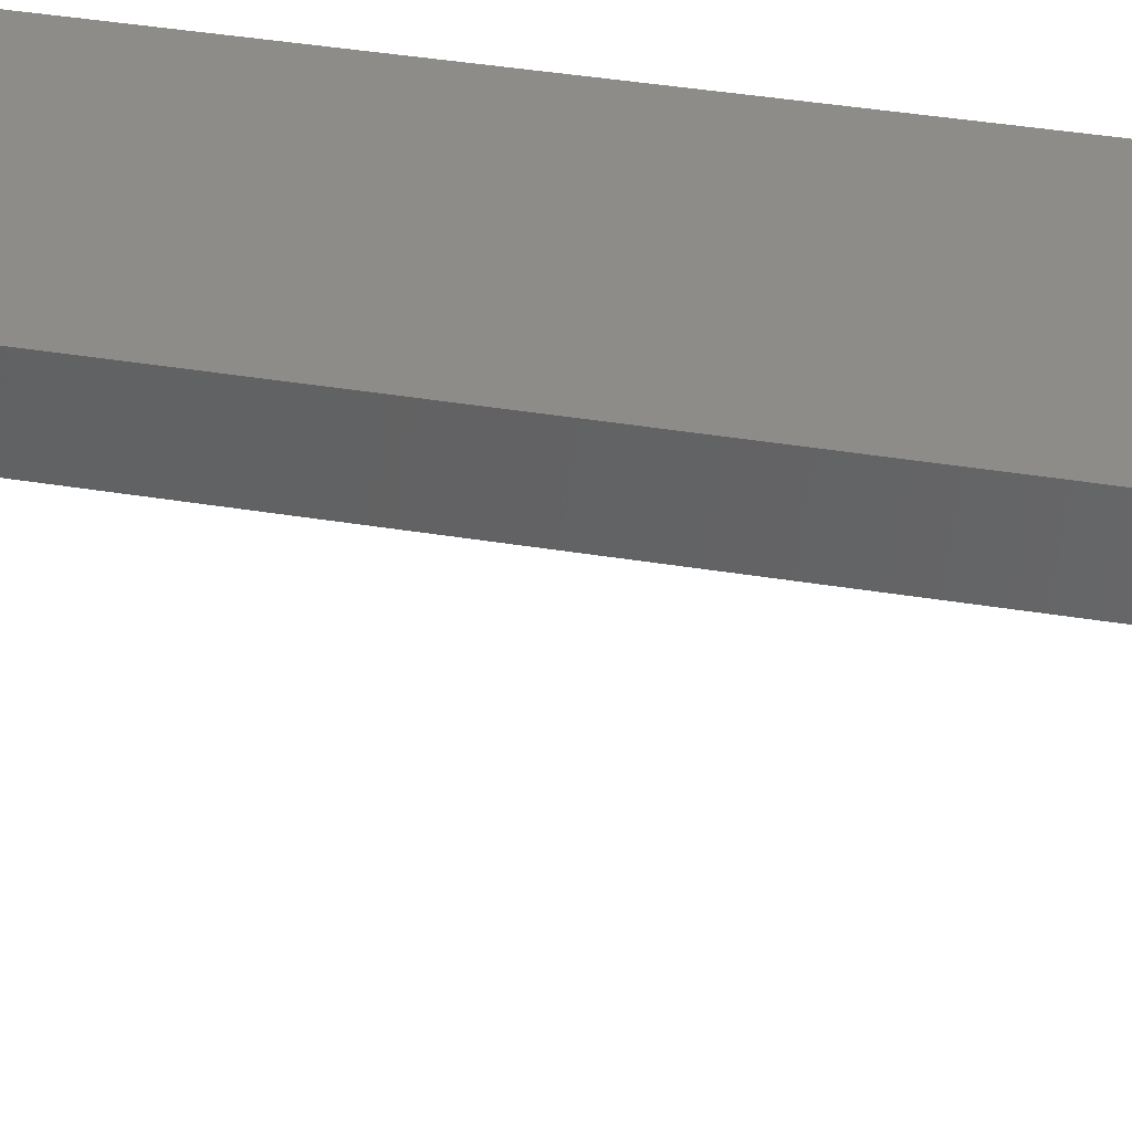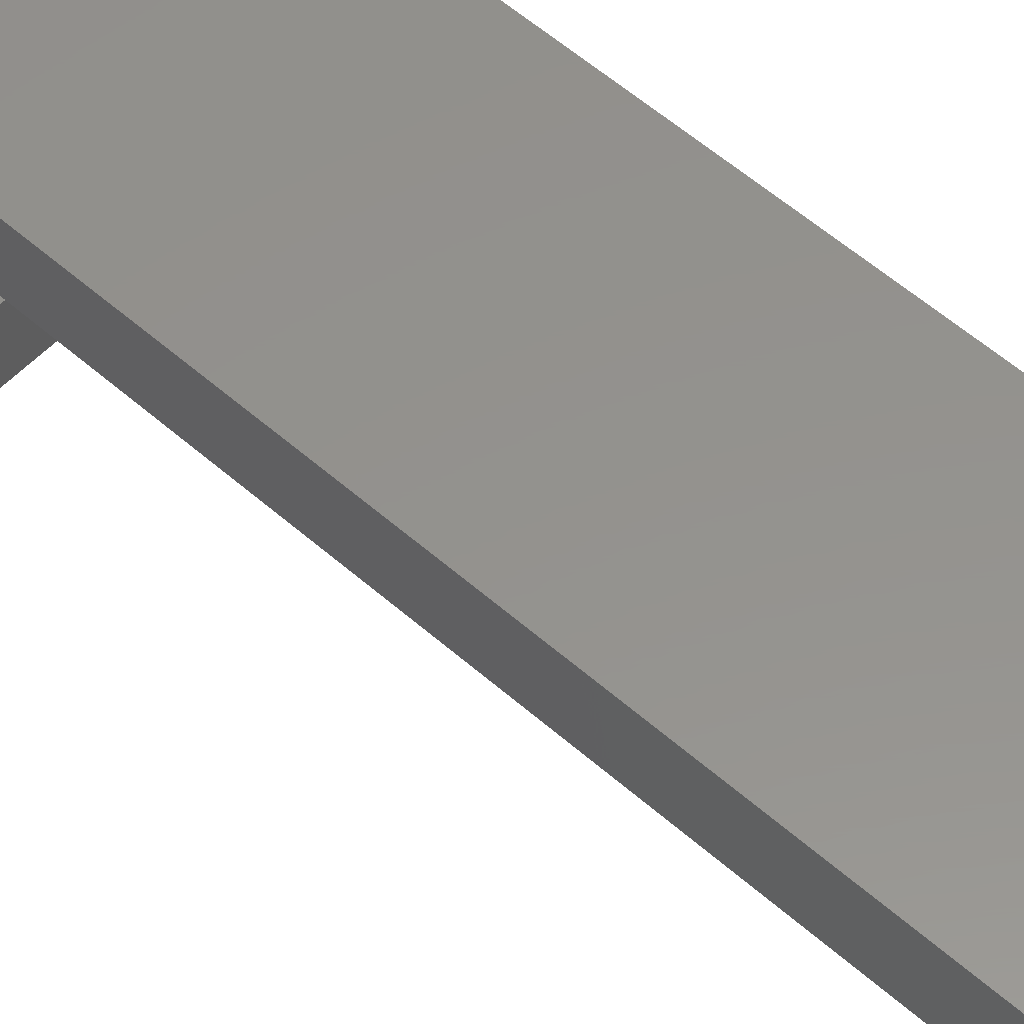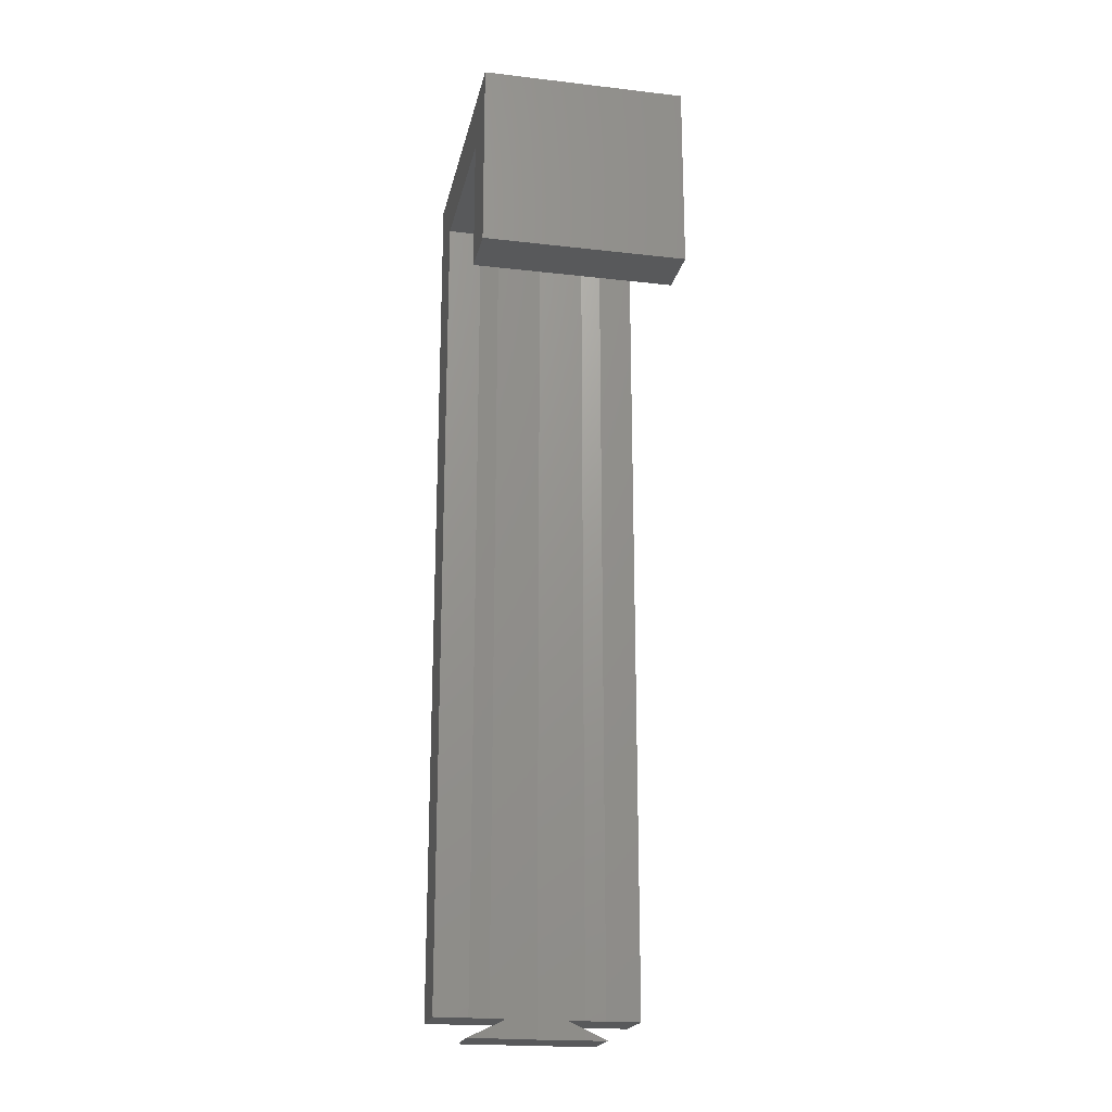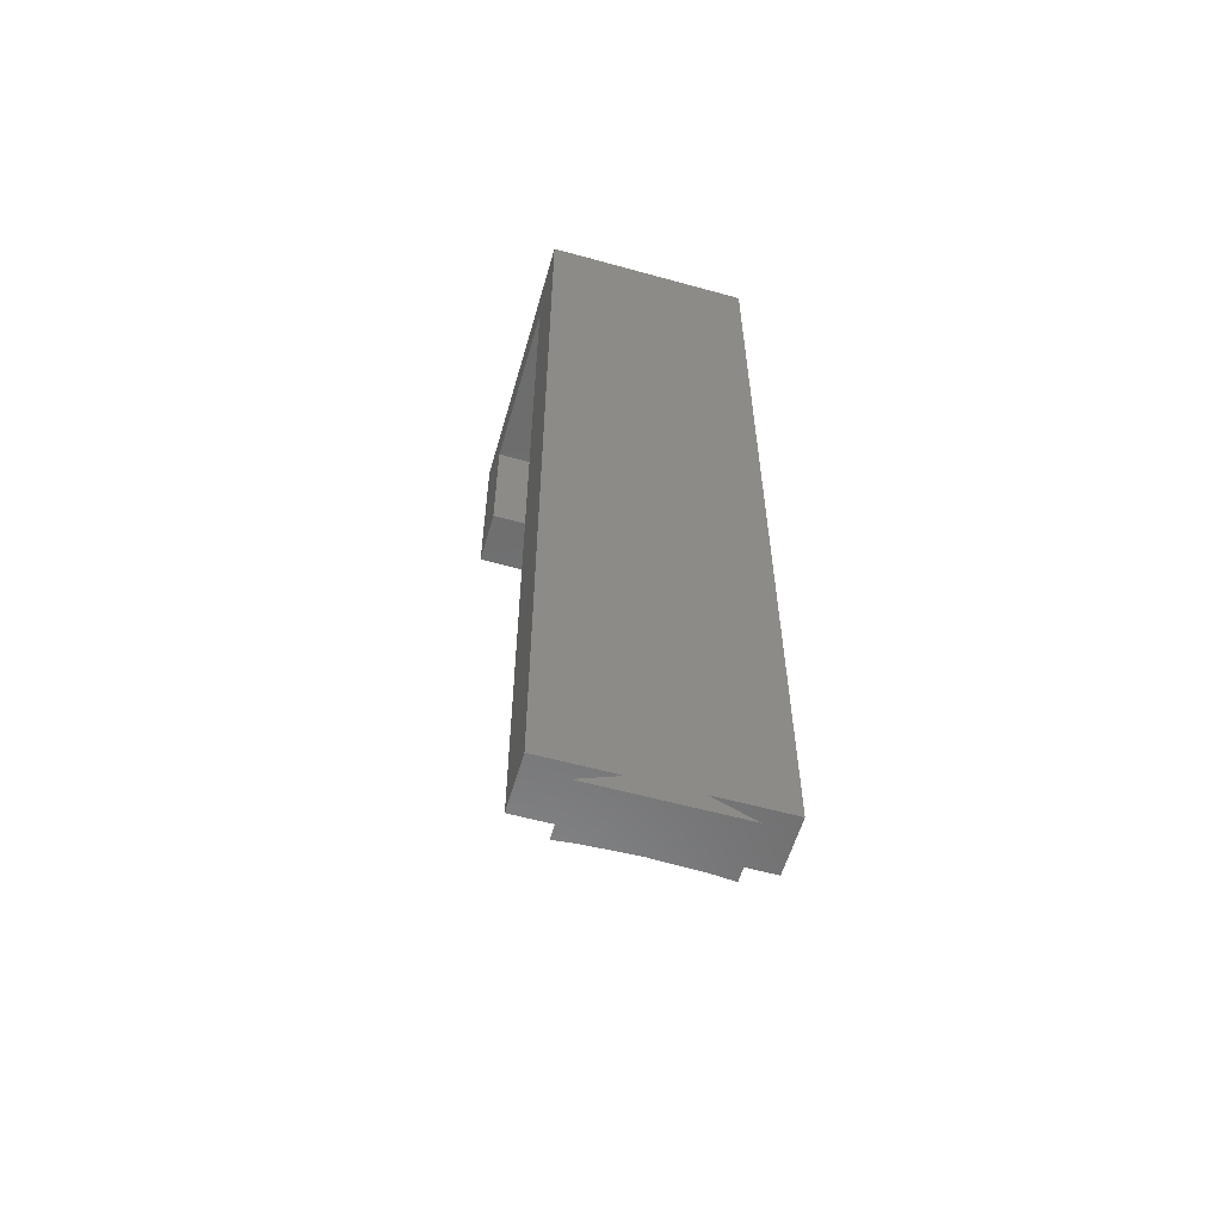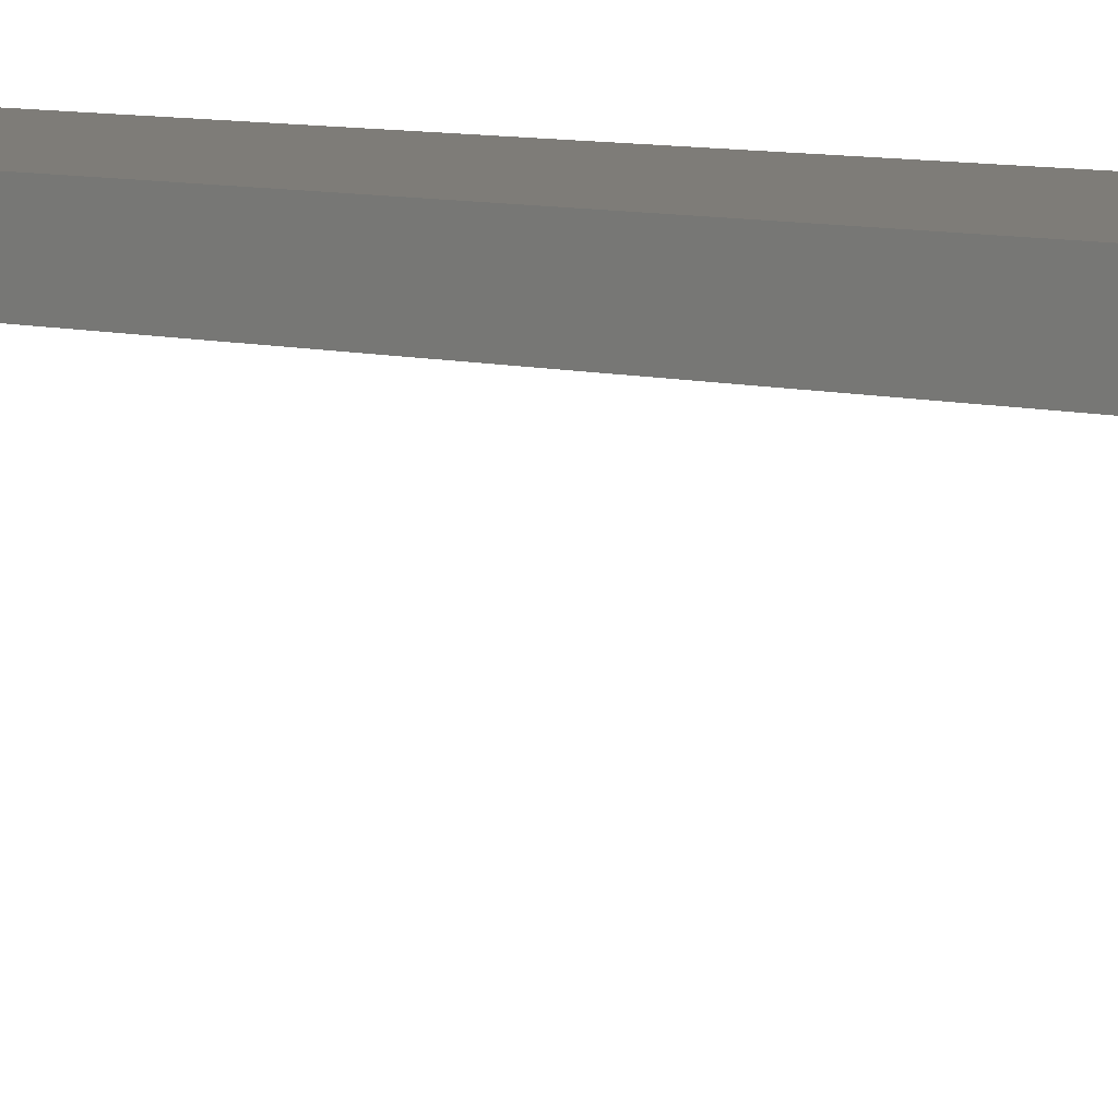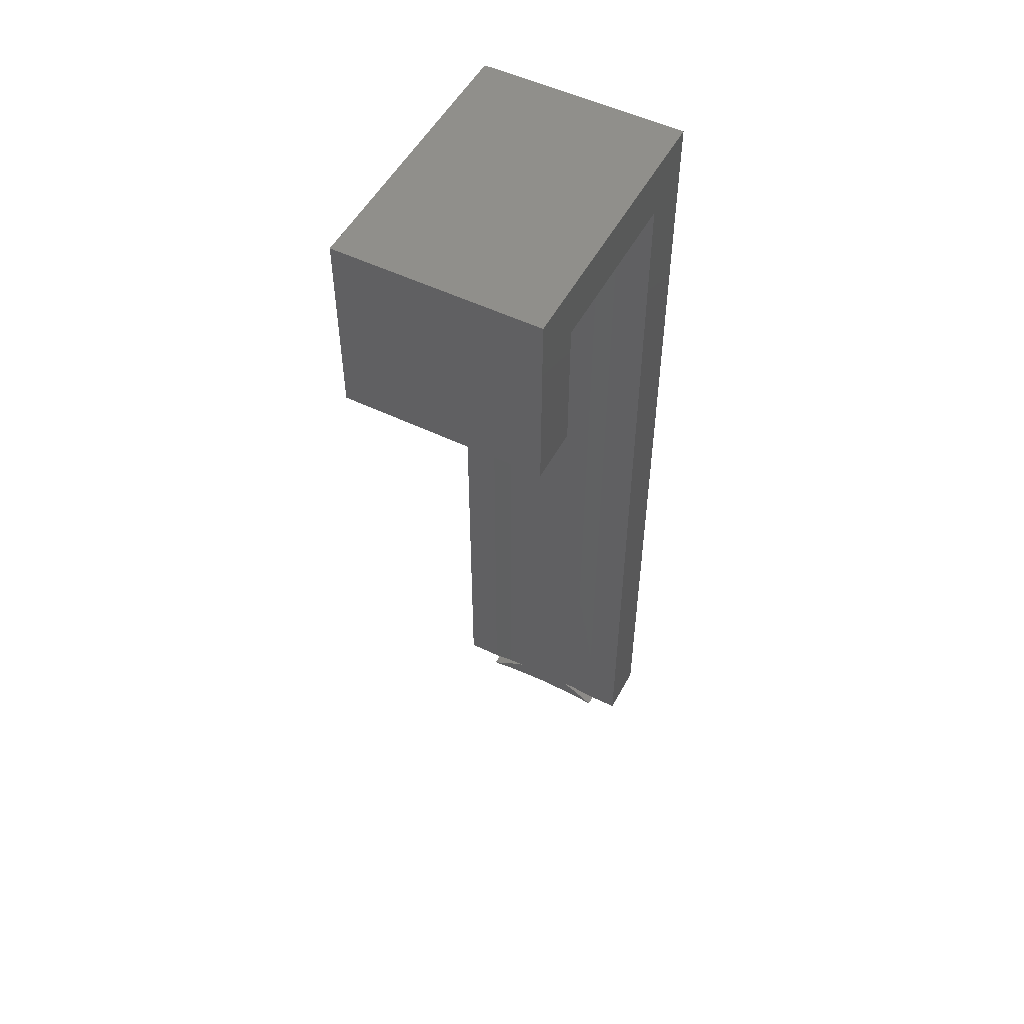
<metadata>
{"format":"stl","ext":"stl","renderer":"f3d","projection":"perspective","resolution":1024,"background":"white","views":[{"elev":37.1,"azim":-77.8,"up":"+Z"},{"elev":55.8,"azim":-47.2,"up":"+Z"},{"elev":-20.7,"azim":168.2,"up":"+Y"},{"elev":-58.0,"azim":-16.0,"up":"+Y"},{"elev":9.9,"azim":121.2,"up":"+Z"},{"elev":52.0,"azim":-152.3,"up":"+Y"}]}
</metadata>
<code>
# stl→obj: 42 verts, 80 faces
v 6.907 290.7 -38.22
v 4.43 291.9 -30.5
v 10.12 289.2 -30.5
v 4.43 291.9 -38.14
v 9.9 289.3 -38.5
v 10.12 289.2 -38.5
v -6.907 290.7 -38.22
v -4.43 291.9 -30.5
v -4.43 291.9 -38.14
v -10.12 289.2 -30.5
v -9.9 289.3 -38.5
v -10.12 289.2 -38.5
v 0 289.2 -38
v -6.907 289.2 -38.22
v -9.9 289.2 -38.5
v 6.907 289.2 -38.22
v 9.9 289.2 -38.5
v -9.9 291.9 -38.5
v -15 291.9 -30.5
v -6.907 291.9 -38.22
v -15 291.9 -38.5
v 6.907 291.9 -38.22
v 9.9 291.9 -38.5
v 15 291.9 -30.5
v 15 291.9 -38.5
v -9.9 417 -38.5
v -15 417 -38.5
v 15 417 -38.5
v 9.9 417 -38.5
v 15 425 -30.5
v -15 425 -30.5
v 15 425 -71.5
v 15 417 -63.5
v 15 397 -71.5
v 15 397 -63.5
v -15 425 -71.5
v -15 417 -63.5
v -15 397 -71.5
v -15 397 -63.5
v 0 417 -38
v -6.907 417 -38.22
v 6.907 417 -38.22
f 1 2 3
f 2 1 4
f 5 3 6
f 3 5 1
f 7 8 9
f 8 7 10
f 11 10 7
f 10 11 12
f 10 13 3
f 10 14 13
f 15 10 12
f 10 15 14
f 16 3 13
f 17 3 16
f 3 17 6
f 18 8 19
f 8 20 9
f 18 19 21
f 8 18 20
f 22 2 4
f 23 2 22
f 2 23 24
f 24 23 25
f 21 26 18
f 26 21 27
f 15 12 11
f 23 28 25
f 28 23 29
f 6 17 5
f 30 2 24
f 30 8 2
f 31 8 30
f 8 31 19
f 8 3 2
f 3 8 10
f 30 28 32
f 24 28 30
f 28 24 25
f 33 32 28
f 34 33 35
f 33 34 32
f 36 37 31
f 38 37 36
f 37 38 39
f 27 31 37
f 19 27 21
f 27 19 31
f 32 31 30
f 31 32 36
f 26 40 41
f 29 40 26
f 40 29 42
f 22 29 23
f 29 22 42
f 16 5 17
f 5 16 1
f 18 41 20
f 41 18 26
f 11 14 15
f 14 11 7
f 16 4 1
f 4 16 13
f 4 42 22
f 40 4 13
f 4 40 42
f 13 9 40
f 14 9 13
f 9 14 7
f 41 9 20
f 9 41 40
f 37 35 33
f 35 37 39
f 37 26 27
f 26 37 29
f 33 29 37
f 29 33 28
f 38 32 34
f 32 38 36
f 38 35 39
f 35 38 34

</code>
